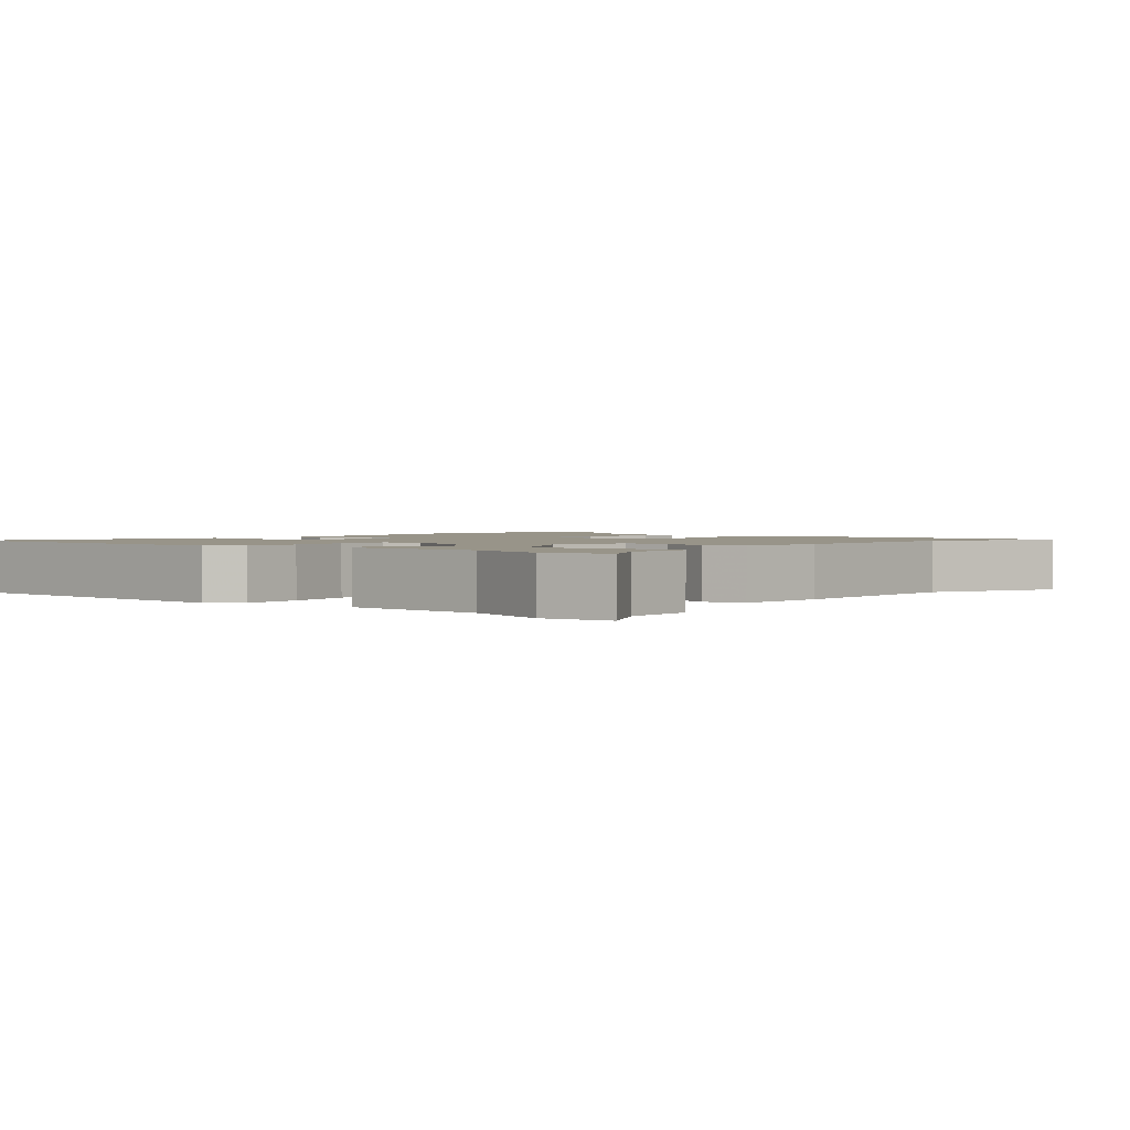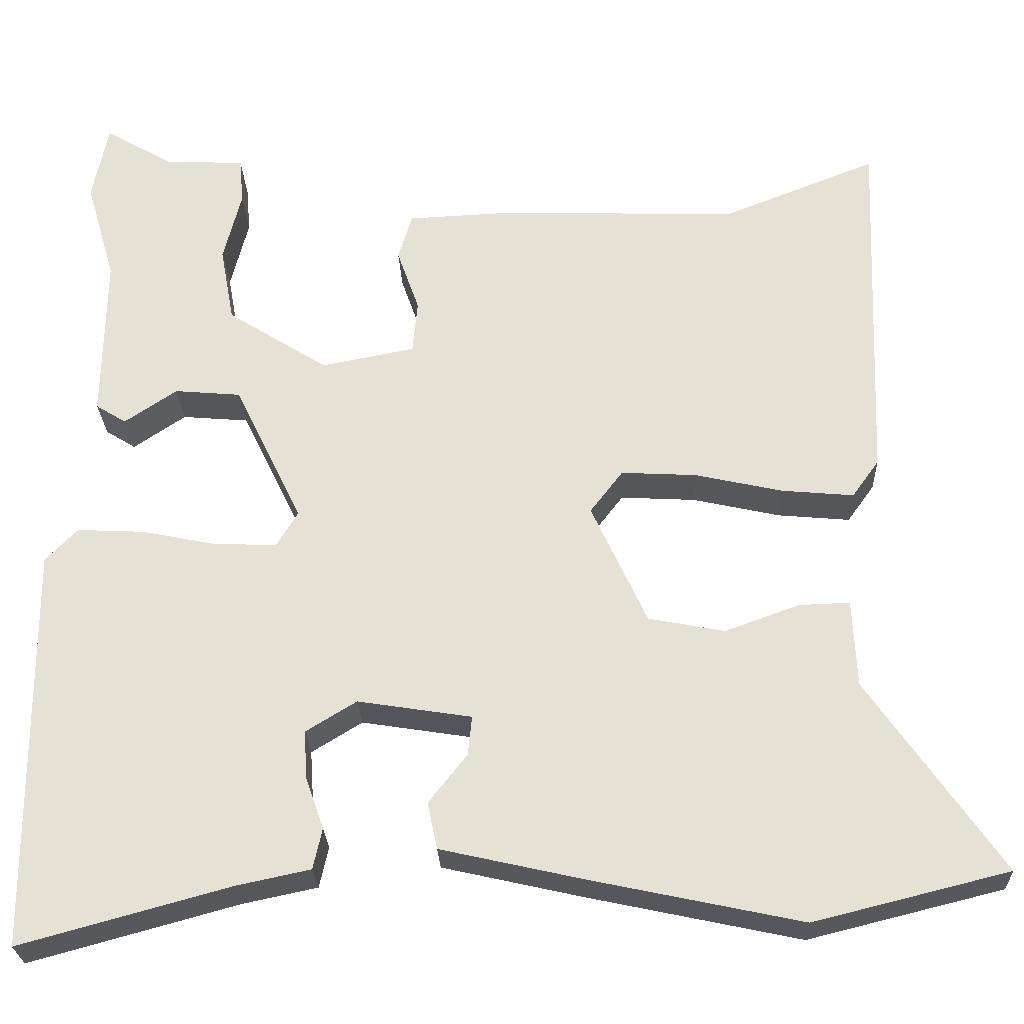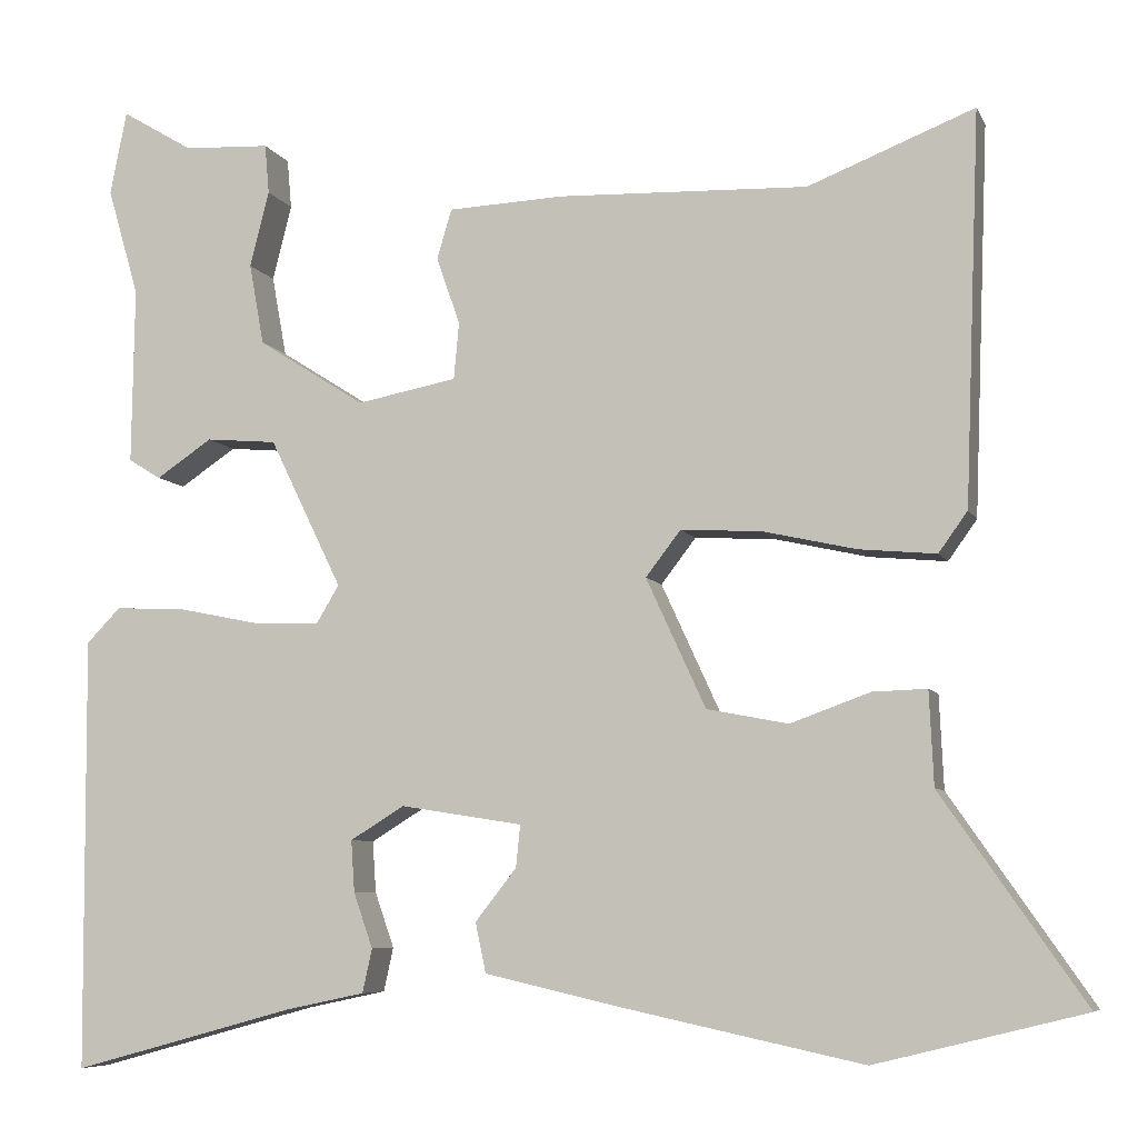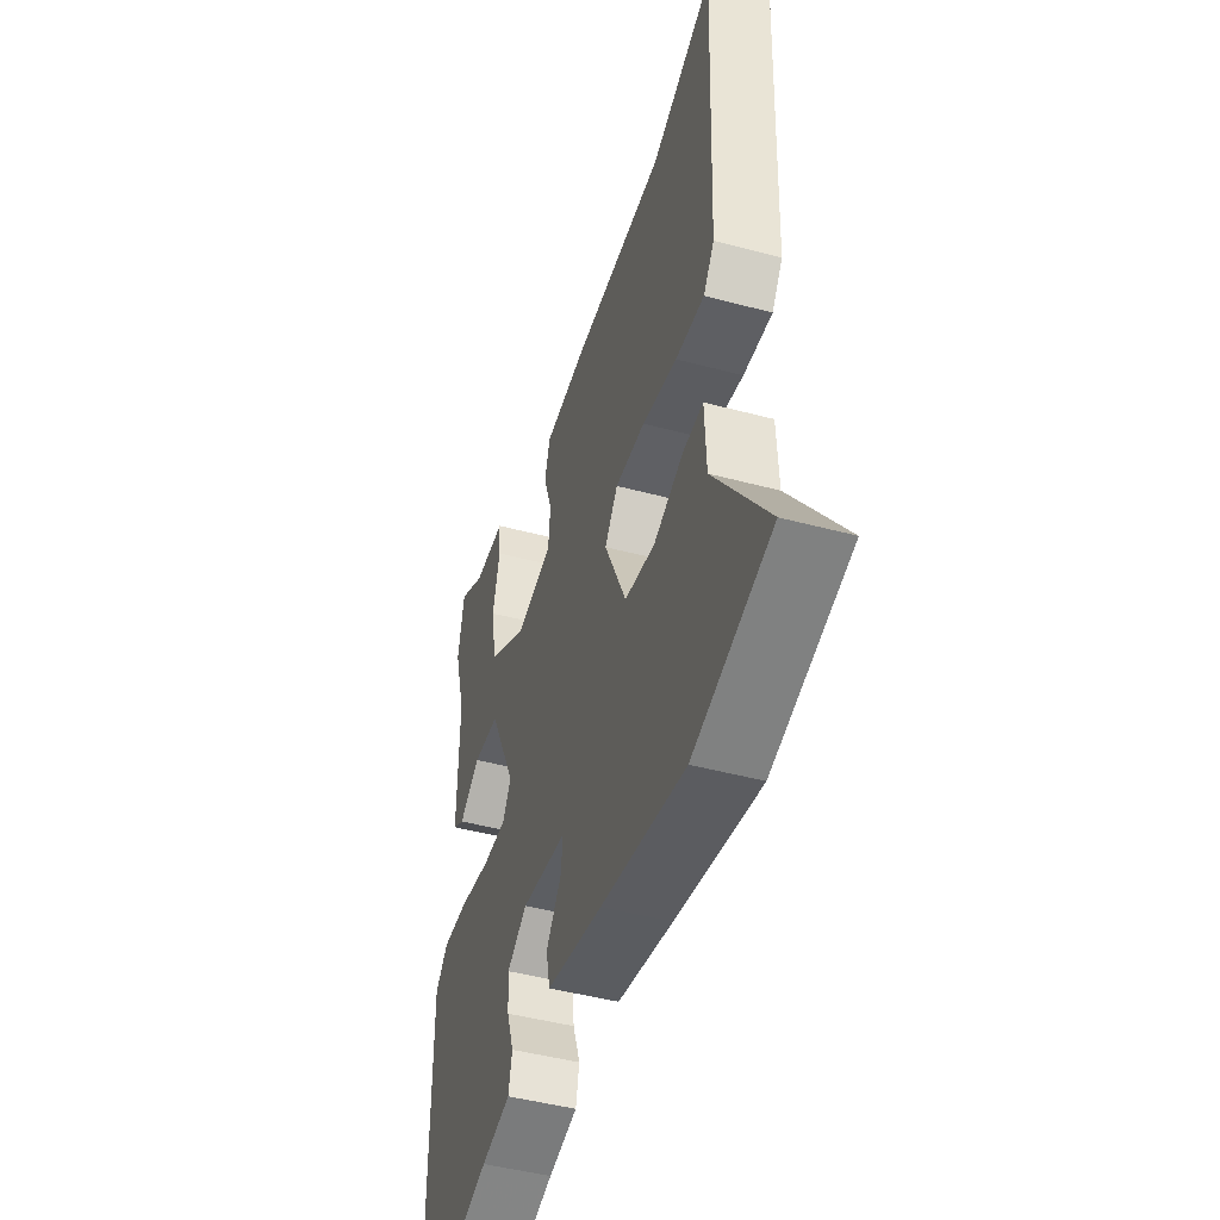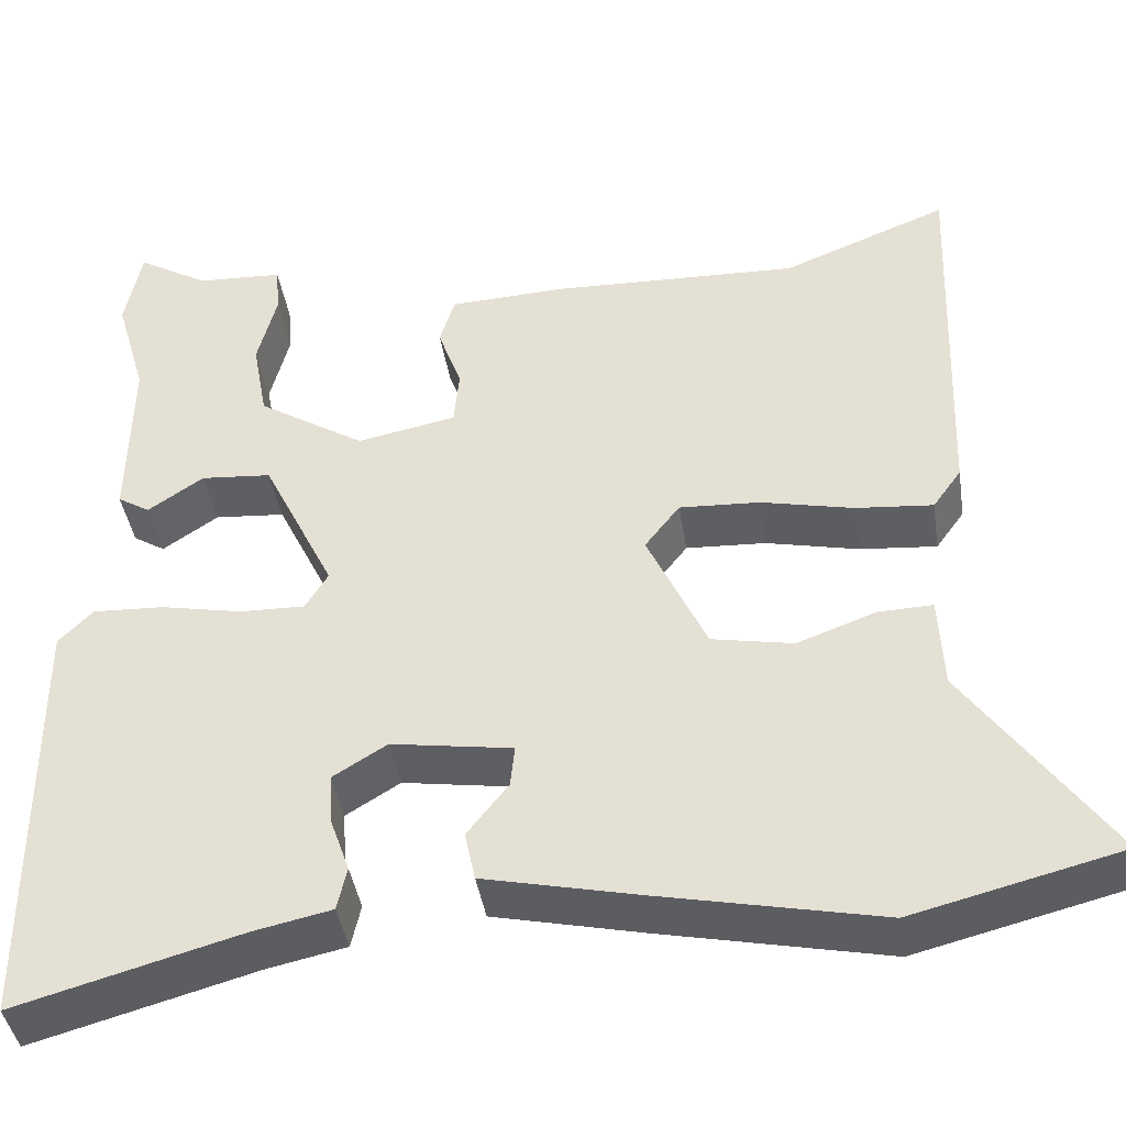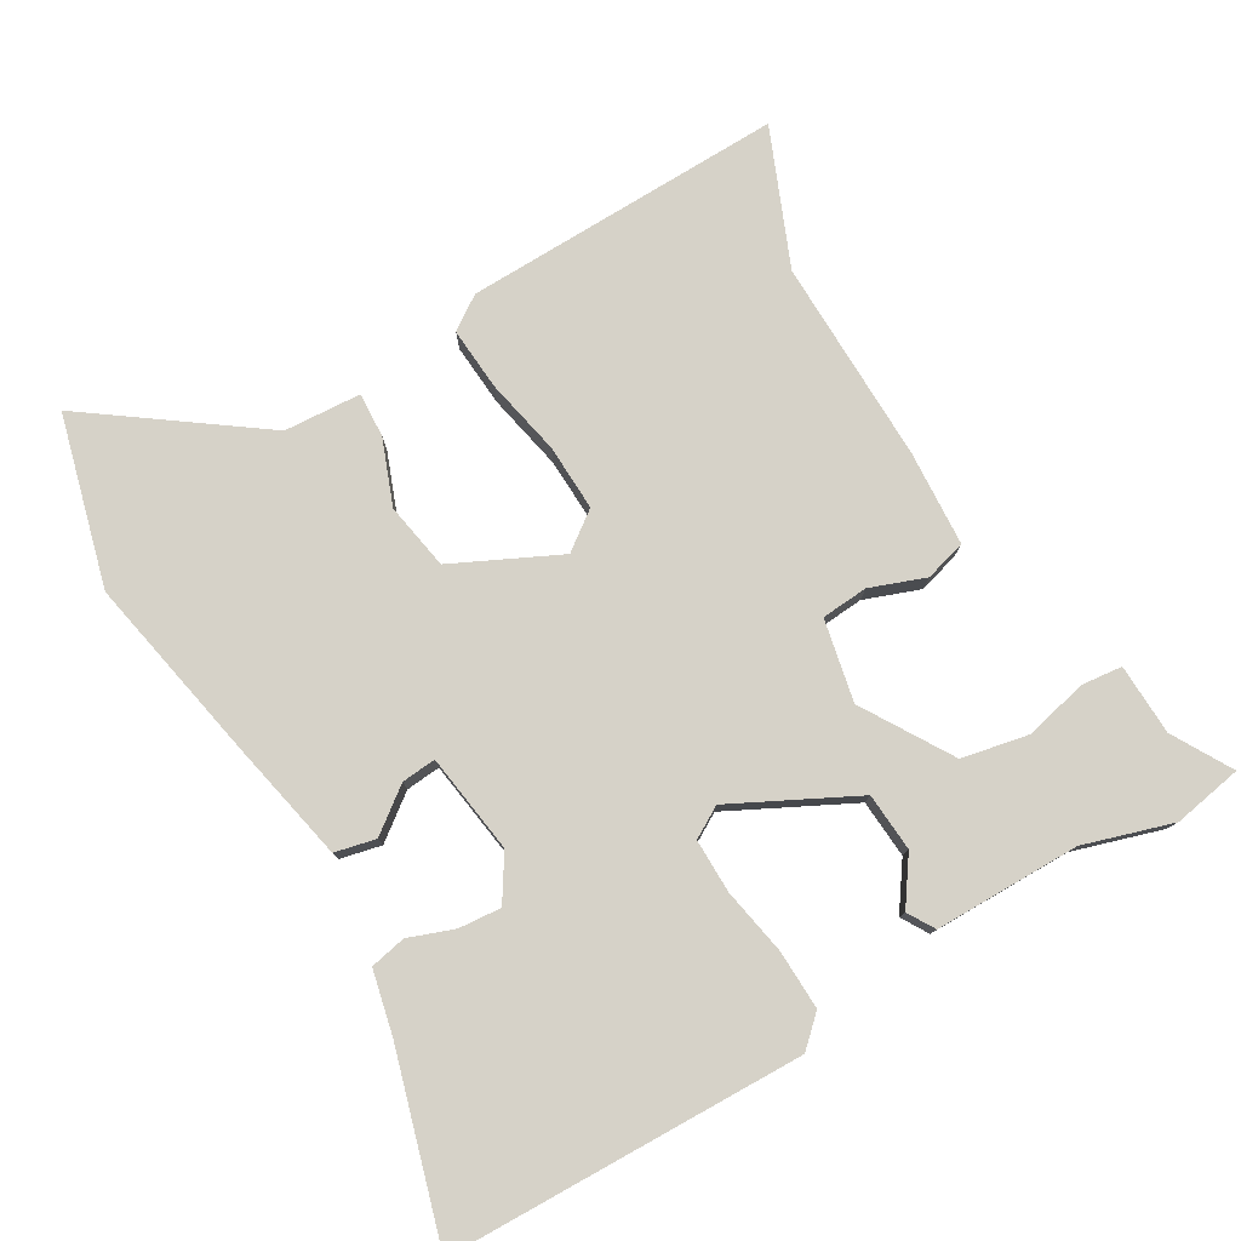
<metadata>
{"format":"obj","ext":"obj","renderer":"f3d","projection":"perspective","resolution":1024,"background":"white","views":[{"elev":1.7,"azim":-47.8,"up":"+Y"},{"elev":-26.1,"azim":2.2,"up":"+Z"},{"elev":-6.9,"azim":16.4,"up":"+Z"},{"elev":-46.6,"azim":73.1,"up":"+Z"},{"elev":-41.7,"azim":8.8,"up":"+Z"},{"elev":78.3,"azim":-119.4,"up":"+Y"}]}
</metadata>
<code>
v 0.645 0.07 -0.464
v 0.407 0.07 -0.523
v 0.149 0.07 -0.468
v -0.023 0.07 -0.429
v -0.035 0.07 -0.372
v 0.012 0.07 -0.312
v 0.017 0.07 -0.264
v -0.122 0.07 -0.242
v -0.184 0.07 -0.28
v -0.18 0.07 -0.339
v -0.158 0.07 -0.402
v -0.169 0.07 -0.452
v -0.259 0.07 -0.471
v -0.515 0.07 -0.541
v -0.518 0.07 -0.046
v -0.479 0.07 -0.006
v -0.397 0.07 -0.01
v -0.304 0.07 -0.029
v -0.229 0.07 -0.031
v -0.203 0.07 0.012
v -0.286 0.07 0.183
v -0.367 0.07 0.19
v -0.431 0.07 0.147
v -0.468 0.07 0.17
v -0.465 0.07 0.373
v -0.501 0.07 0.497
v -0.482 0.07 0.593
v -0.4 0.07 0.544
v -0.301 0.07 0.539
v -0.296 0.07 0.482
v -0.318 0.07 0.395
v -0.301 0.07 0.302
v -0.178 0.07 0.224
v -0.064 0.07 0.246
v -0.058 0.07 0.311
v -0.085 0.07 0.388
v -0.068 0.07 0.445
v 0.065 0.07 0.451
v 0.35 0.07 0.441
v 0.54 0.07 0.516
v 0.523 0.07 0.07
v 0.49 0.07 0.024
v 0.402 0.07 0.032
v 0.295 0.07 0.056
v 0.203 0.07 0.061
v 0.163 0.07 0.009
v 0.231 0.07 -0.139
v 0.324 0.07 -0.157
v 0.415 0.07 -0.124
v 0.477 0.07 -0.122
v 0.482 0.07 -0.229
v 0.645 0 -0.464
v 0.407 0 -0.523
v 0.149 0 -0.468
v -0.023 0 -0.429
v -0.035 0 -0.372
v 0.012 0 -0.312
v 0.017 0 -0.264
v -0.122 0 -0.242
v -0.184 0 -0.28
v -0.18 0 -0.339
v -0.158 0 -0.402
v -0.169 0 -0.452
v -0.259 0 -0.471
v -0.515 0 -0.541
v -0.518 0 -0.046
v -0.479 0 -0.006
v -0.397 0 -0.01
v -0.304 0 -0.029
v -0.229 0 -0.031
v -0.203 0 0.012
v -0.286 0 0.183
v -0.367 0 0.19
v -0.431 0 0.147
v -0.468 0 0.17
v -0.465 0 0.373
v -0.501 0 0.497
v -0.482 0 0.593
v -0.4 0 0.544
v -0.301 0 0.539
v -0.296 0 0.482
v -0.318 0 0.395
v -0.301 0 0.302
v -0.178 0 0.224
v -0.064 0 0.246
v -0.058 0 0.311
v -0.085 0 0.388
v -0.068 0 0.445
v 0.065 0 0.451
v 0.35 0 0.441
v 0.54 0 0.516
v 0.523 0 0.07
v 0.49 0 0.024
v 0.402 0 0.032
v 0.295 0 0.056
v 0.203 0 0.061
v 0.163 0 0.009
v 0.231 0 -0.139
v 0.324 0 -0.157
v 0.415 0 -0.124
v 0.477 0 -0.122
v 0.482 0 -0.229
f 48 49 50 51
f 47 48 51 1
f 41 42 43 44
f 39 40 41 44
f 39 44 45
f 38 39 45 46
f 35 36 37 38
f 34 35 38 46
f 28 29 30 31
f 28 31 32
f 25 26 27 28
f 25 28 32
f 22 23 24 25
f 21 22 25 32
f 20 21 32 33
f 15 16 17 18
f 13 14 15 18
f 13 18 19
f 10 11 12 13
f 9 10 13 19
f 8 9 19 20
f 3 4 5 6
f 3 6 7
f 47 1 2 3
f 47 3 7
f 33 34 46 47
f 20 33 47
f 7 8 20 47
f 102 101 100 99
f 52 102 99 98
f 95 94 93 92
f 95 92 91 90
f 96 95 90
f 97 96 90 89
f 89 88 87 86
f 97 89 86 85
f 82 81 80 79
f 83 82 79
f 79 78 77 76
f 83 79 76
f 76 75 74 73
f 83 76 73 72
f 84 83 72 71
f 69 68 67 66
f 69 66 65 64
f 70 69 64
f 64 63 62 61
f 70 64 61 60
f 71 70 60 59
f 57 56 55 54
f 58 57 54
f 54 53 52 98
f 58 54 98
f 98 97 85 84
f 98 84 71
f 98 71 59 58
f 1 52 53 2
f 2 53 54 3
f 3 54 55 4
f 4 55 56 5
f 5 56 57 6
f 6 57 58 7
f 7 58 59 8
f 8 59 60 9
f 9 60 61 10
f 10 61 62 11
f 11 62 63 12
f 12 63 64 13
f 13 64 65 14
f 14 65 66 15
f 15 66 67 16
f 16 67 68 17
f 17 68 69 18
f 18 69 70 19
f 19 70 71 20
f 20 71 72 21
f 21 72 73 22
f 22 73 74 23
f 23 74 75 24
f 24 75 76 25
f 25 76 77 26
f 26 77 78 27
f 27 78 79 28
f 28 79 80 29
f 29 80 81 30
f 30 81 82 31
f 31 82 83 32
f 32 83 84 33
f 33 84 85 34
f 34 85 86 35
f 35 86 87 36
f 36 87 88 37
f 37 88 89 38
f 38 89 90 39
f 39 90 91 40
f 40 91 92 41
f 41 92 93 42
f 42 93 94 43
f 43 94 95 44
f 44 95 96 45
f 45 96 97 46
f 46 97 98 47
f 47 98 99 48
f 48 99 100 49
f 49 100 101 50
f 50 101 102 51
f 51 102 52 1

</code>
